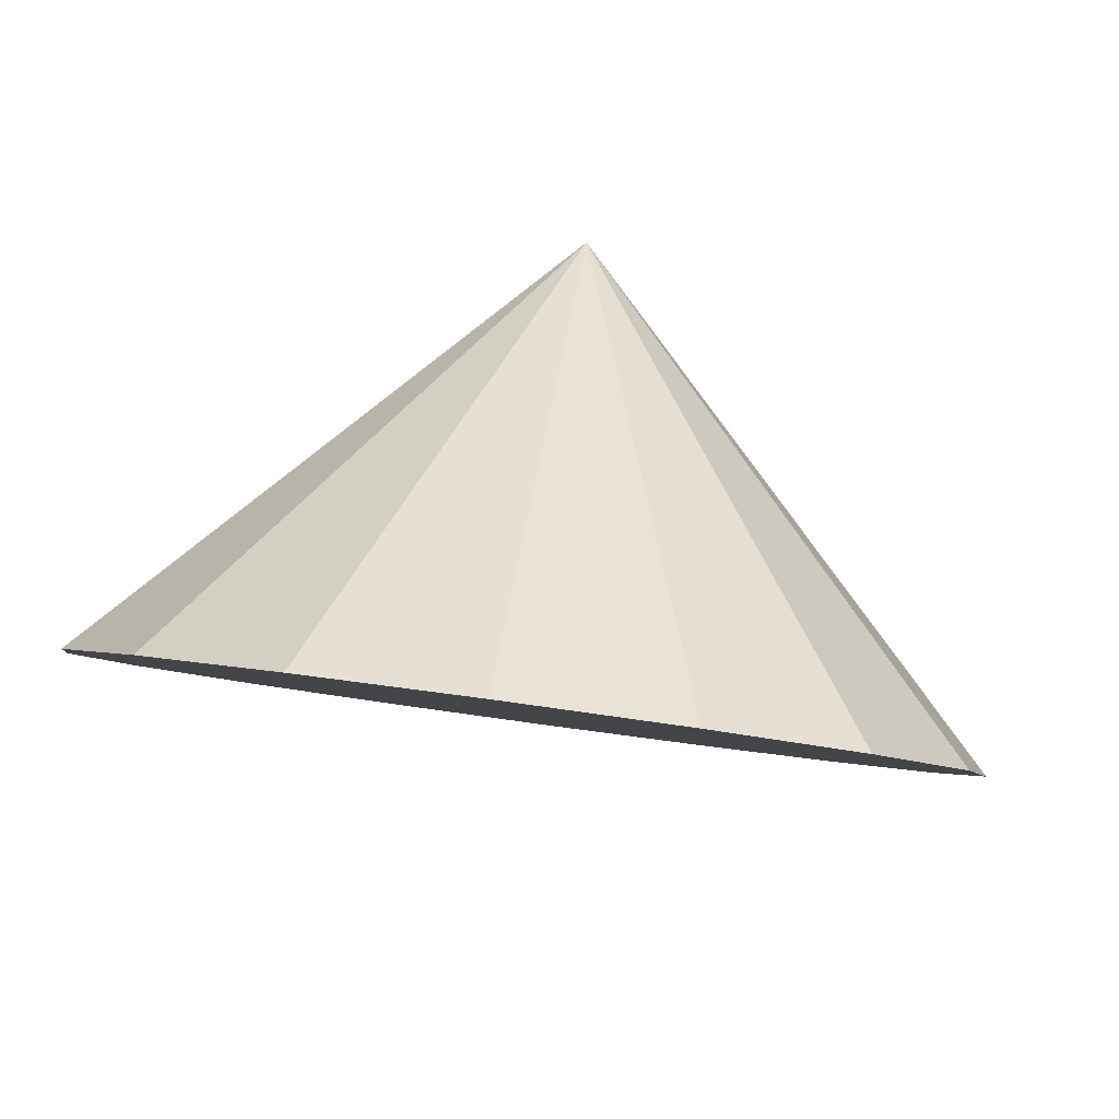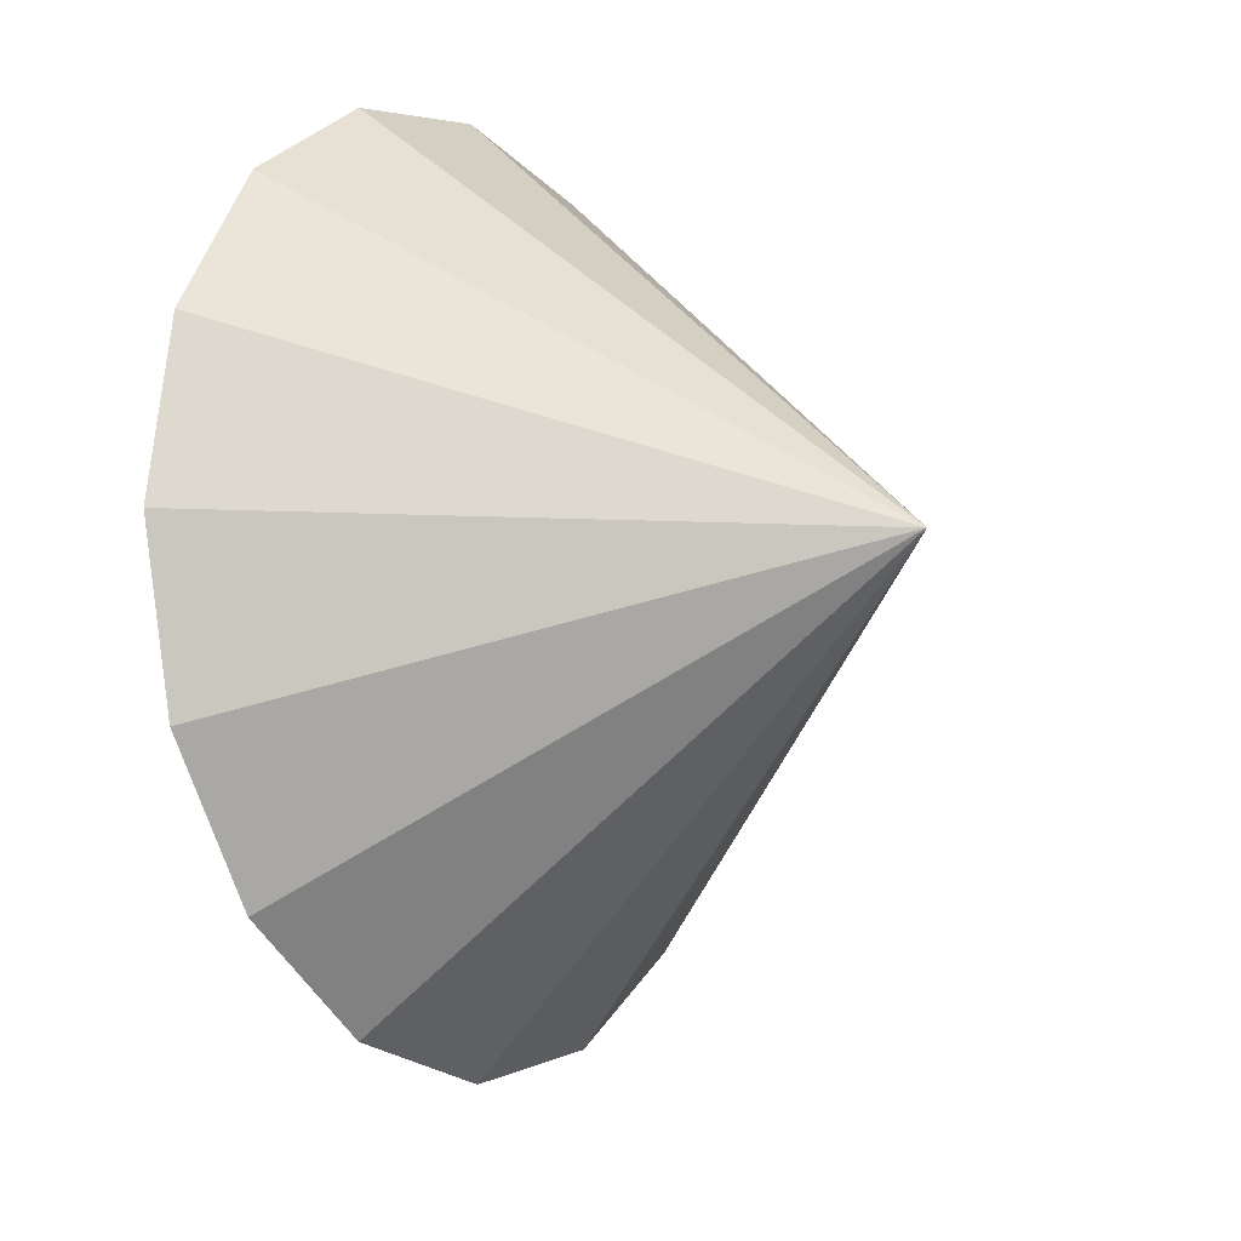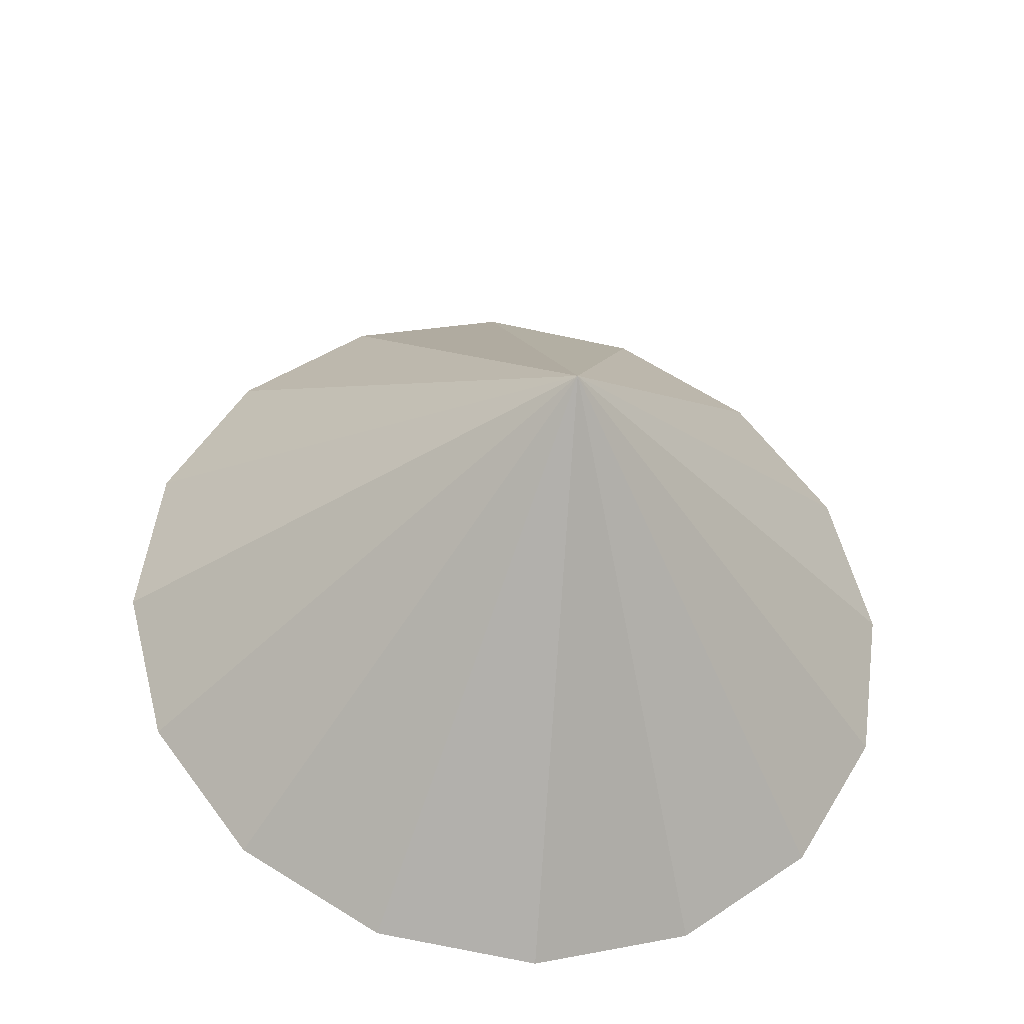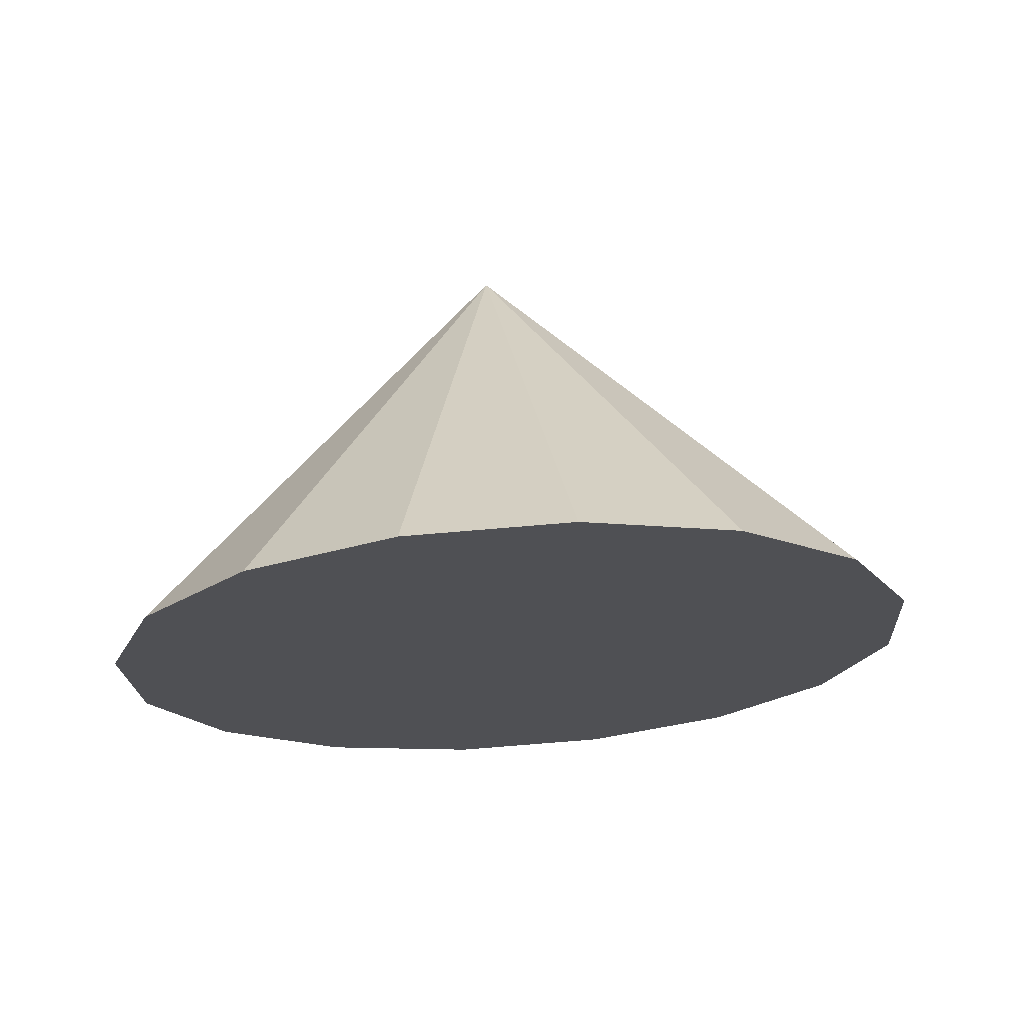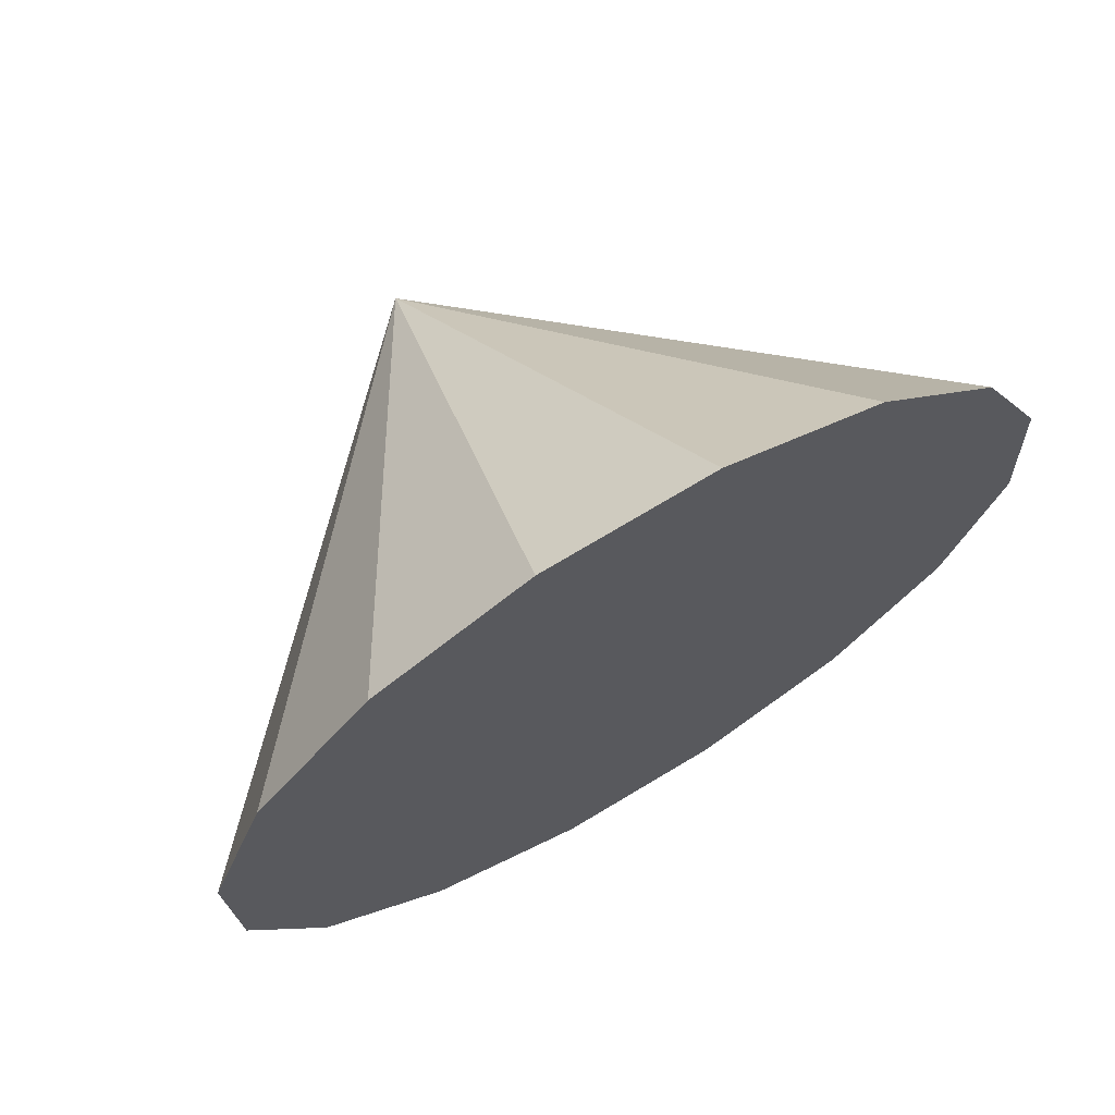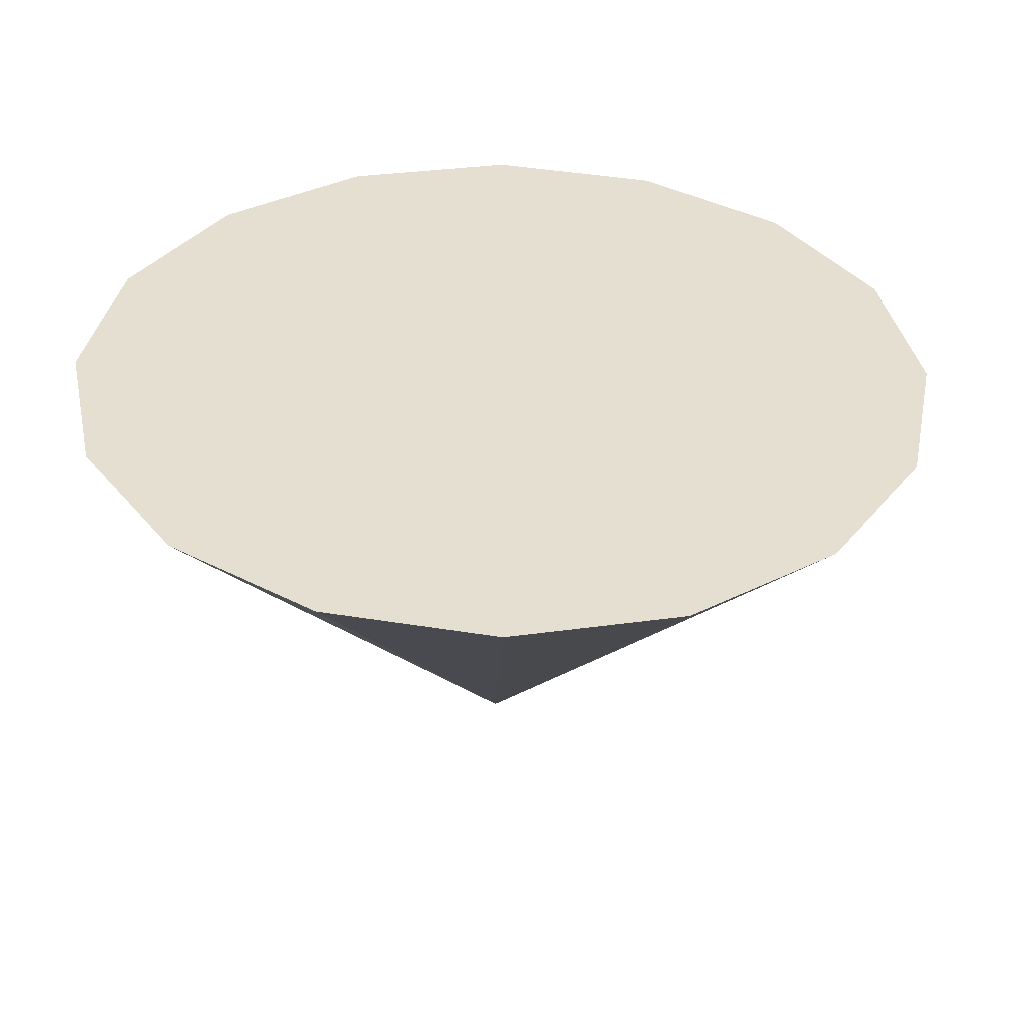
<metadata>
{"format":"obj","ext":"obj","renderer":"f3d","projection":"perspective","resolution":1024,"background":"white","views":[{"elev":70.2,"azim":12.7,"up":"+Z"},{"elev":17.3,"azim":124.4,"up":"+Z"},{"elev":41.8,"azim":-49.2,"up":"+Y"},{"elev":-4.2,"azim":148.8,"up":"+Y"},{"elev":52.0,"azim":-27.2,"up":"+Z"},{"elev":-68.9,"azim":3.6,"up":"+Z"}]}
</metadata>
<code>
o Cone.177_Cone.1653
v 2.435 -1.45 -2.793
v 2.858 -1.58 -2.186
v 3.013 -1.761 -1.473
v 2.875 -1.965 -0.7631
v 2.466 -2.162 -0.164
v 1.848 -2.321 0.2329
v 1.115 -2.418 0.3672
v 0.3787 -2.439 0.2186
v -0.249 -2.38 -0.1905
v -0.6724 -2.25 -0.7976
v -0.827 -2.069 -1.51
v 0.9334 0.009202 -0.9687
v -0.6894 -1.864 -2.22
v -0.2805 -1.667 -2.819
v 0.3375 -1.508 -3.216
v 1.07 -1.411 -3.351
v 1.807 -1.39 -3.202
f 1 12 2
f 2 12 3
f 3 12 4
f 4 12 5
f 5 12 6
f 6 12 7
f 7 12 8
f 8 12 9
f 9 12 10
f 10 12 11
f 11 12 13
f 13 12 14
f 14 12 15
f 15 12 16
f 16 12 17
f 17 12 1
f 17 4 8
f 17 1 2
f 2 3 4
f 4 5 6
f 6 7 4
f 7 8 4
f 8 9 10
f 10 11 13
f 13 14 15
f 15 16 17
f 17 2 4
f 8 10 13
f 13 15 8
f 15 17 8

</code>
